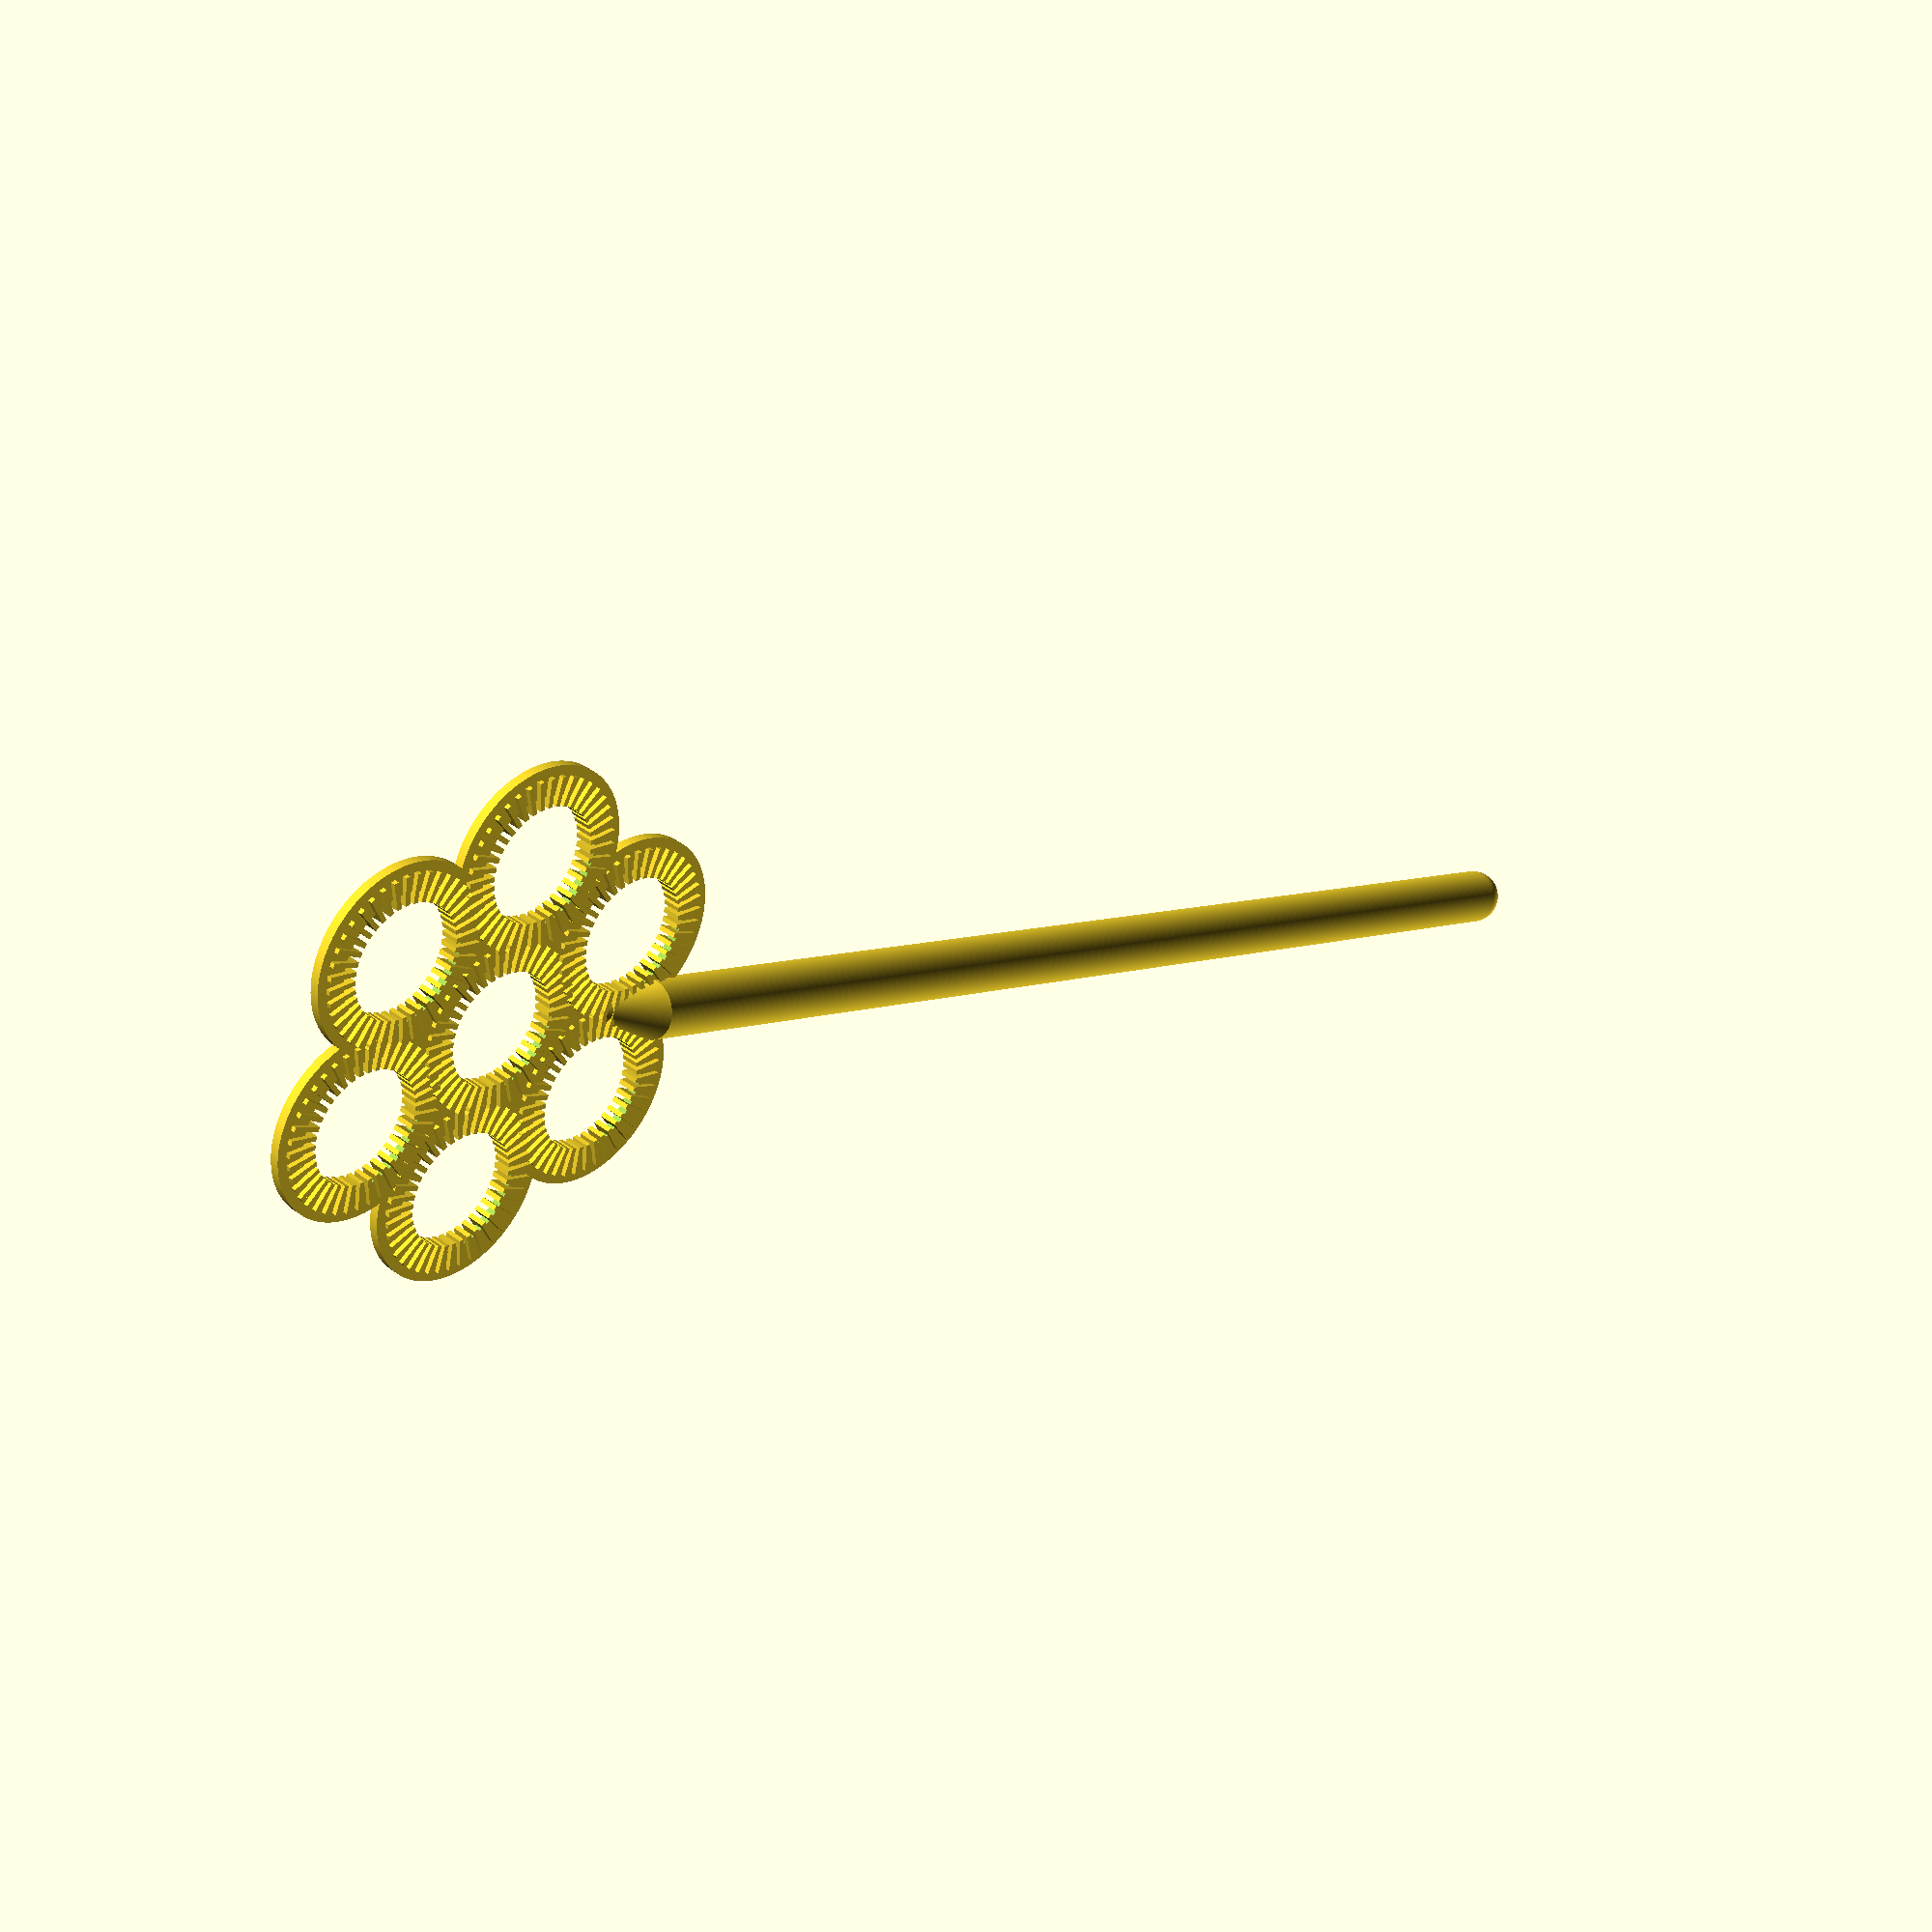
<openscad>
$fn=180;  // I see no reason to have poorly done arcs in here.

module head(r=10, w=3) {
    blowthrough(r=r, w=w);
    for(i = [0 : 6]) {
        rotate(i * 60) blowthrough(2*r-w, r=r, w=w);
    }
}

module blowthrough (x=0, y=0, h=1, r=10, w=3, fh=0.5, fd=0.5, fans=40) {
    translate([x, y]) {
        cylinder_with_a_hole(h, r, r-w);
        for(i = [0 : fans]) {
            rotate(i * 360/fans) 
                translate([r-1-w, -0.5*fd, -fh]) 
                    cube([w, fd, h+2*fh], false);
        }
    }
}

module handle(l=140, r=4, offs=20, fh=1.5) {
    rotate([90, 0, 0]) {
        translate([0, r-fh, offs]) {
            cylinder(l, r, r);
            translate([0, 0, l]) sphere(r);
            oblique_cone(-offs/2, r, 0, -r);
        }
    }
}

module cylinder_with_a_hole(h, ro, ri) {
    difference() {
        cylinder(h, ro, ro);
        cylinder(3*h, ri, ri, true);
    }
}

module oblique_cone(h, r, x, y) {
    points = concat(
            [for(i=[0:$fn-1]) [r*sin(360*i/$fn), r*cos(360*i/$fn), 0]],
            [[x,y,h]]);
    faces = concat(
            [for(i=[0:$fn-2]) [i, i+1, $fn]],
            [[$fn-1, $fn, 0]],
            [[for(i=[0:$fn-1]) i]]);
    polyhedron(points=points, faces=faces);
}

head();
handle(r=3);

</openscad>
<views>
elev=144.0 azim=111.7 roll=225.4 proj=p view=solid
</views>
